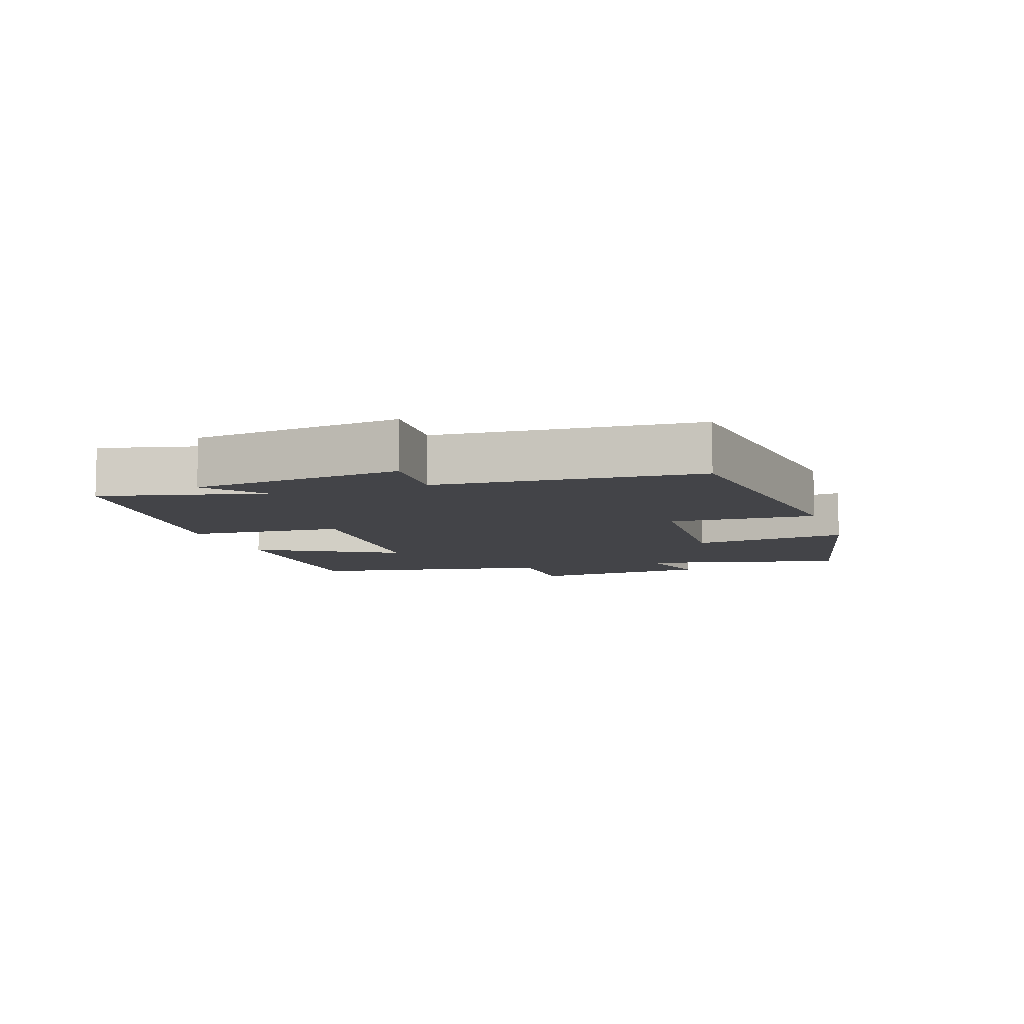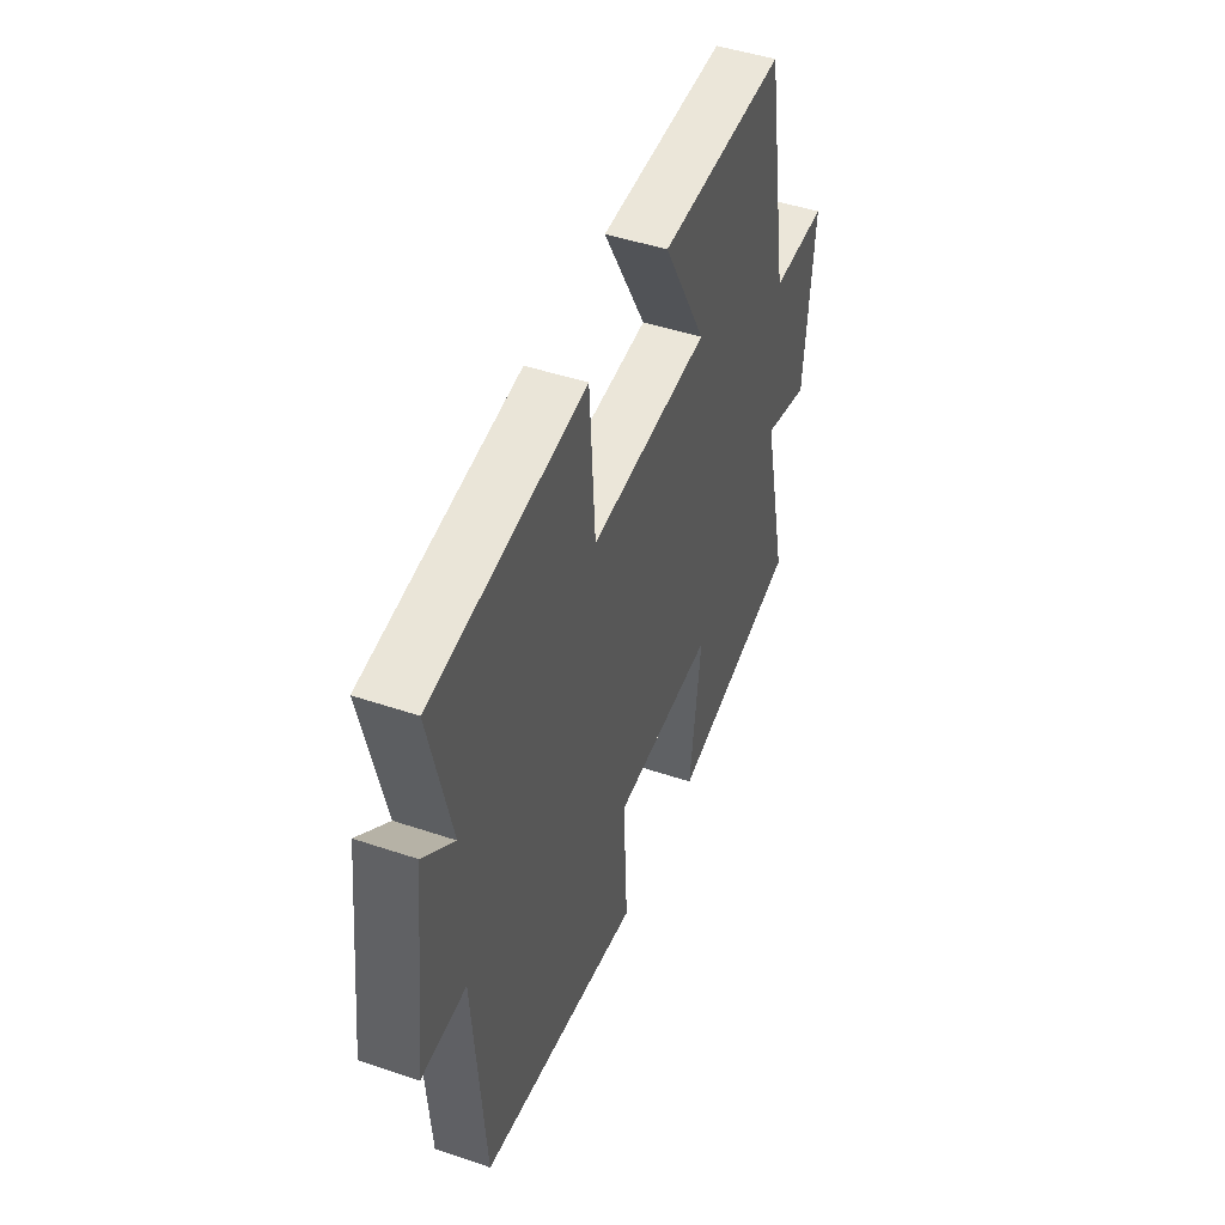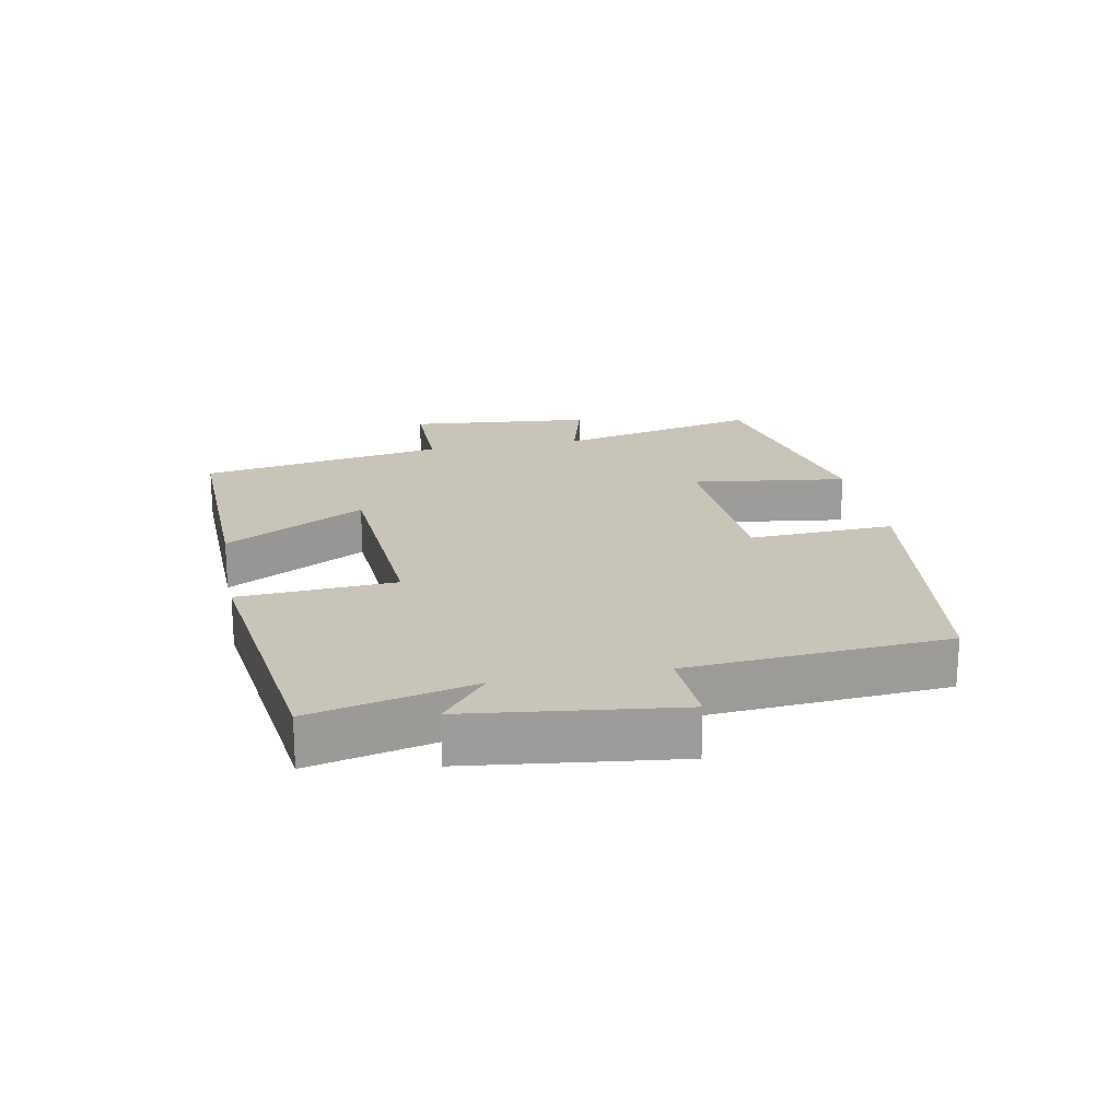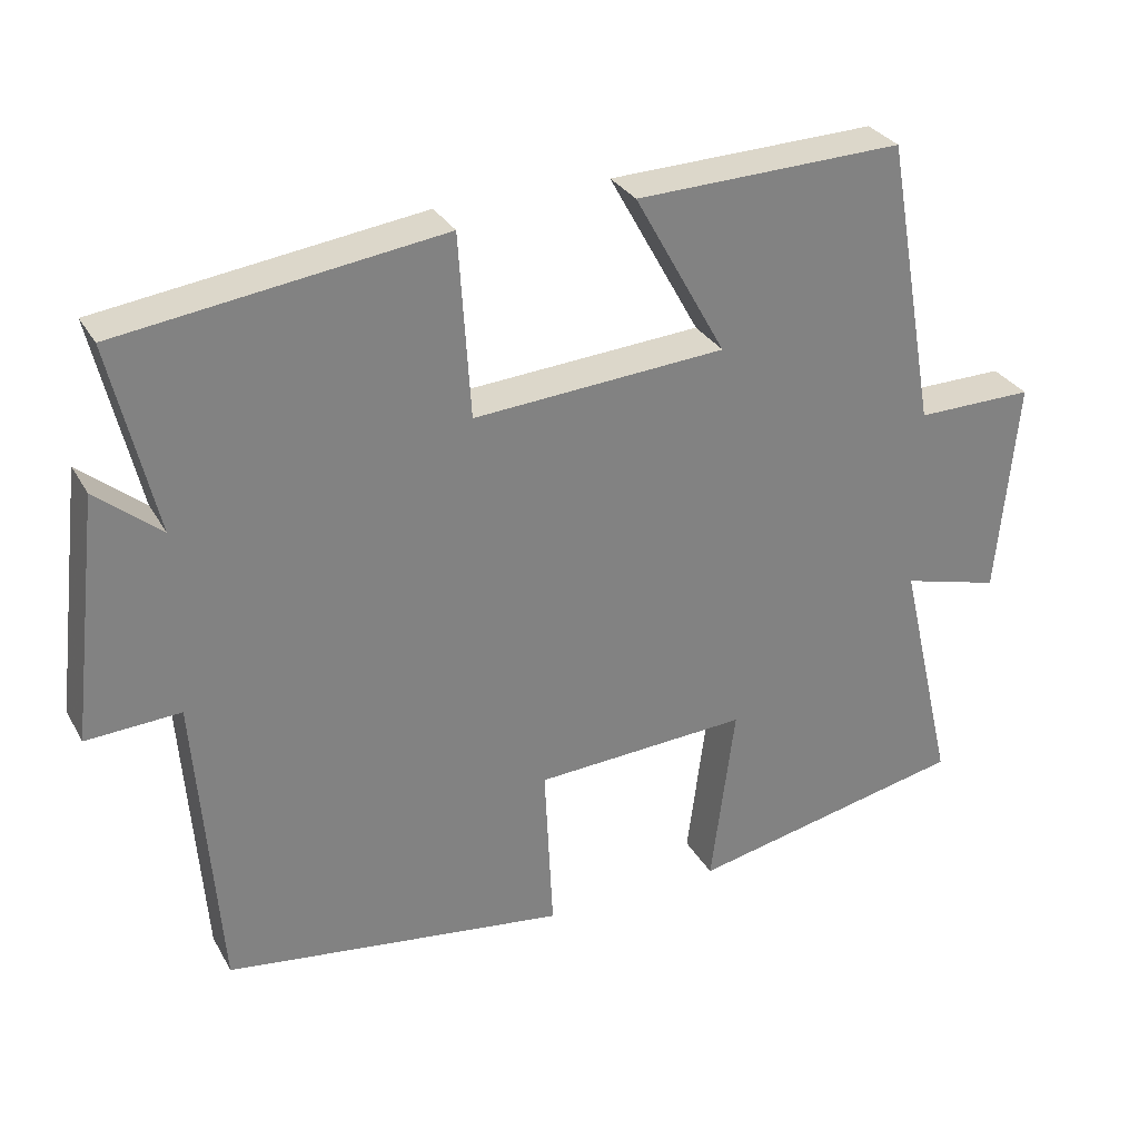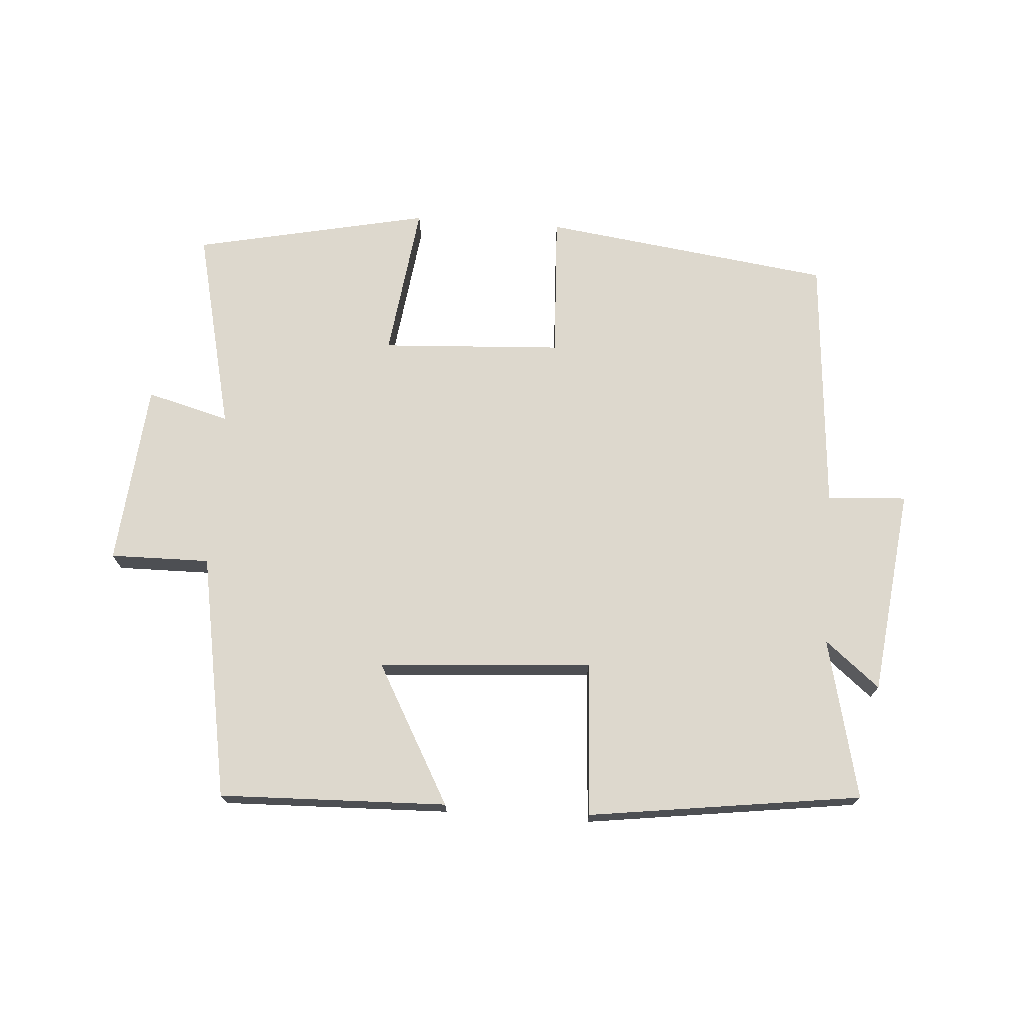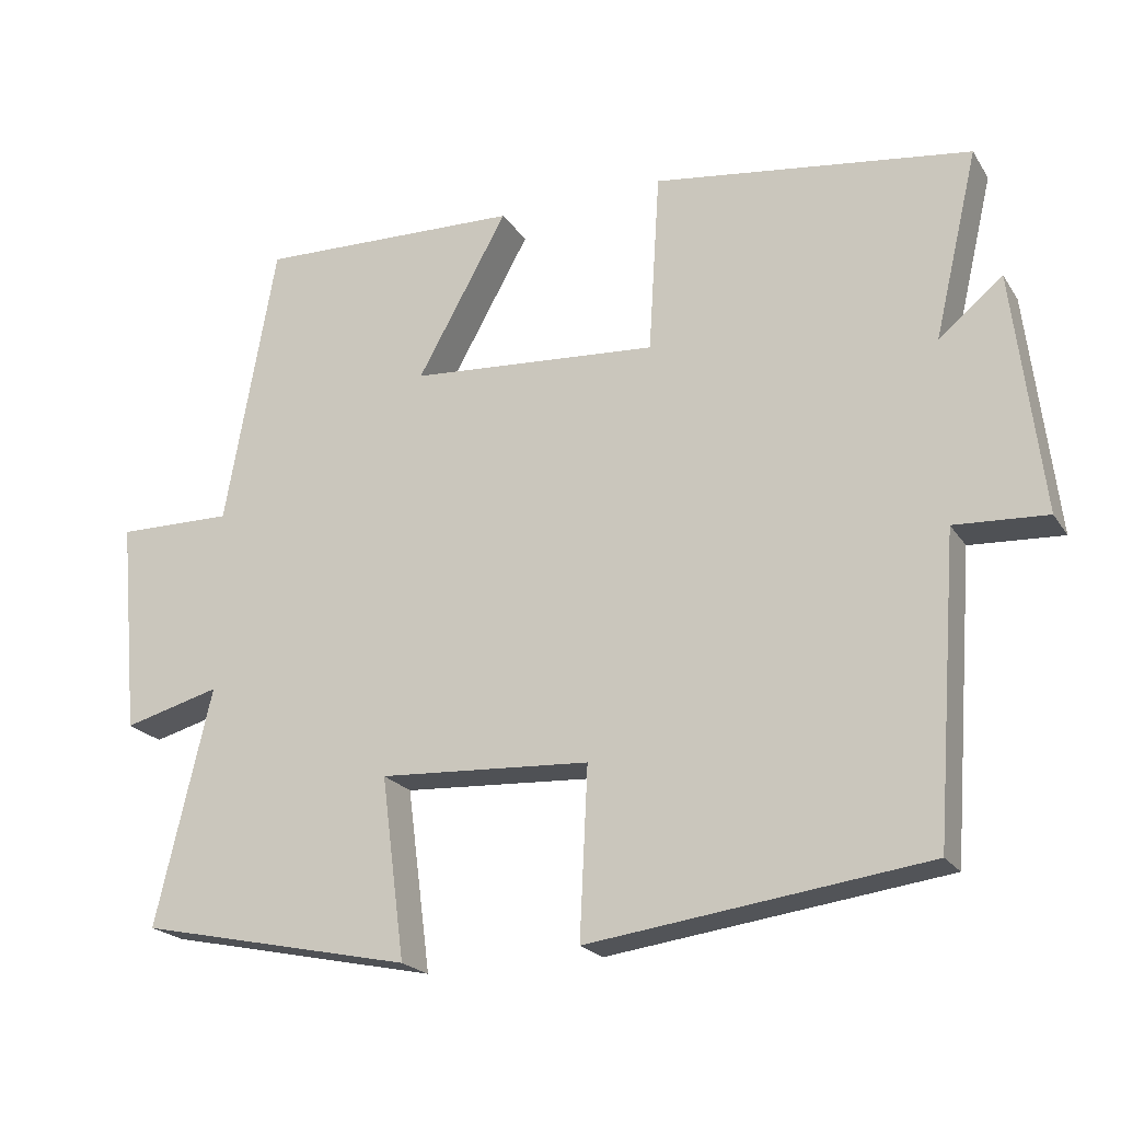
<metadata>
{"format":"obj","ext":"obj","renderer":"f3d","projection":"perspective","resolution":1024,"background":"white","views":[{"elev":-8.2,"azim":108.7,"up":"+Y"},{"elev":46.3,"azim":111.1,"up":"+Z"},{"elev":20.2,"azim":79.3,"up":"+Y"},{"elev":30.1,"azim":155.3,"up":"+Z"},{"elev":72.1,"azim":4.1,"up":"+Y"},{"elev":-21.3,"azim":24.2,"up":"+Z"}]}
</metadata>
<code>
v -0.433 0.07 0.511
v -0.084 0.07 0.5
v -0.203 0.07 0.286
v 0.125 0.07 0.262
v 0.14 0.07 0.5
v 0.558 0.07 0.443
v 0.5 0.07 0.197
v 0.584 0.07 0.266
v 0.622 0.07 -0.052
v 0.5 0.07 -0.045
v 0.47 0.07 -0.441
v 0.025 0.07 -0.5
v 0.036 0.07 -0.277
v -0.242 0.07 -0.261
v -0.211 0.07 -0.5
v -0.573 0.07 -0.423
v -0.5 0.07 -0.111
v -0.627 0.07 -0.145
v -0.653 0.07 0.137
v -0.5 0.07 0.135
v -0.433 0 0.511
v -0.084 0 0.5
v -0.203 0 0.286
v 0.125 0 0.262
v 0.14 0 0.5
v 0.558 0 0.443
v 0.5 0 0.197
v 0.584 0 0.266
v 0.622 0 -0.052
v 0.5 0 -0.045
v 0.47 0 -0.441
v 0.025 0 -0.5
v 0.036 0 -0.277
v -0.242 0 -0.261
v -0.211 0 -0.5
v -0.573 0 -0.423
v -0.5 0 -0.111
v -0.627 0 -0.145
v -0.653 0 0.137
v -0.5 0 0.135
f 17 18 19 20
f 1 2 3
f 20 1 3
f 17 20 3
f 14 15 16 17
f 17 3 4
f 14 17 4
f 13 14 4
f 12 13 4
f 11 12 4
f 10 11 4
f 7 8 9 10
f 7 10 4 5
f 5 6 7
f 40 39 38 37
f 23 22 21
f 23 21 40
f 23 40 37
f 37 36 35 34
f 24 23 37
f 24 37 34
f 24 34 33
f 24 33 32
f 24 32 31
f 24 31 30
f 30 29 28 27
f 25 24 30 27
f 27 26 25
f 1 21 22 2
f 2 22 23 3
f 3 23 24 4
f 4 24 25 5
f 5 25 26 6
f 6 26 27 7
f 7 27 28 8
f 8 28 29 9
f 9 29 30 10
f 10 30 31 11
f 11 31 32 12
f 12 32 33 13
f 13 33 34 14
f 14 34 35 15
f 15 35 36 16
f 16 36 37 17
f 17 37 38 18
f 18 38 39 19
f 19 39 40 20
f 20 40 21 1

</code>
